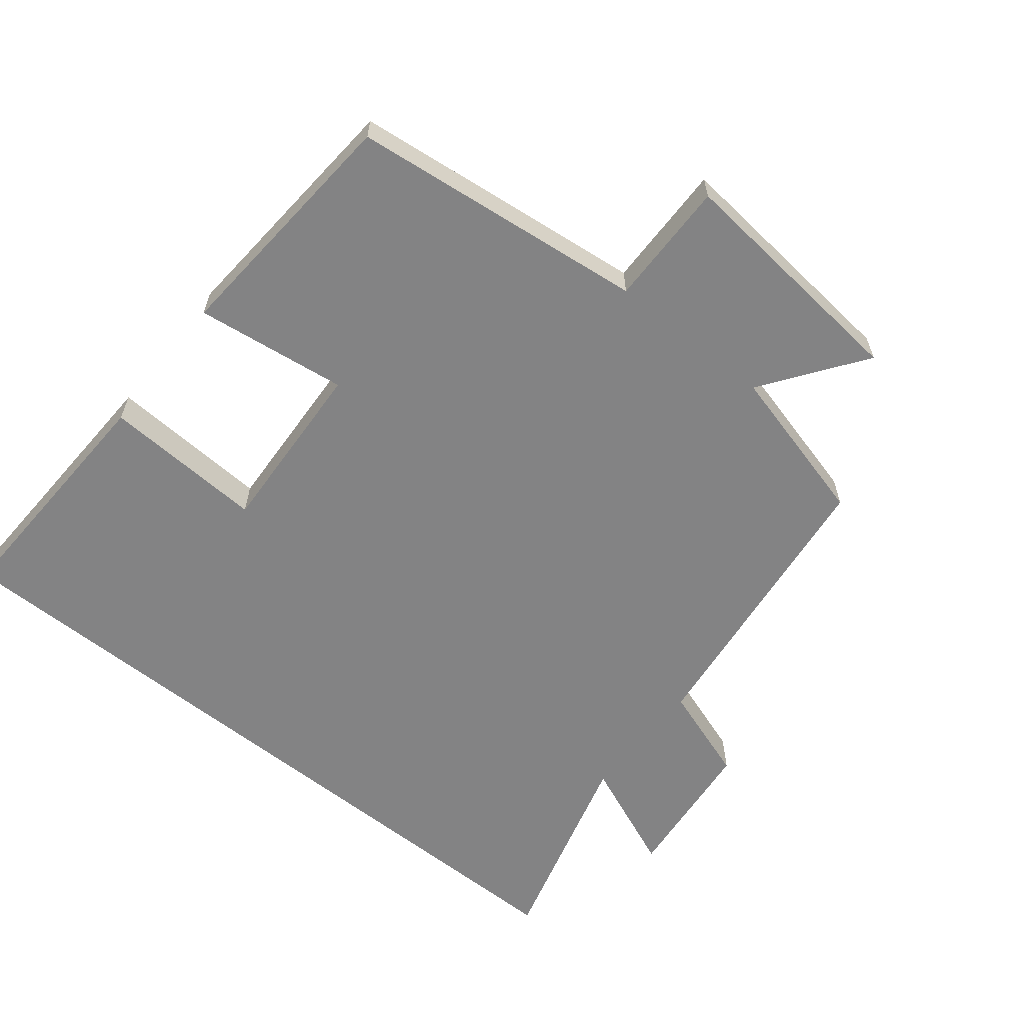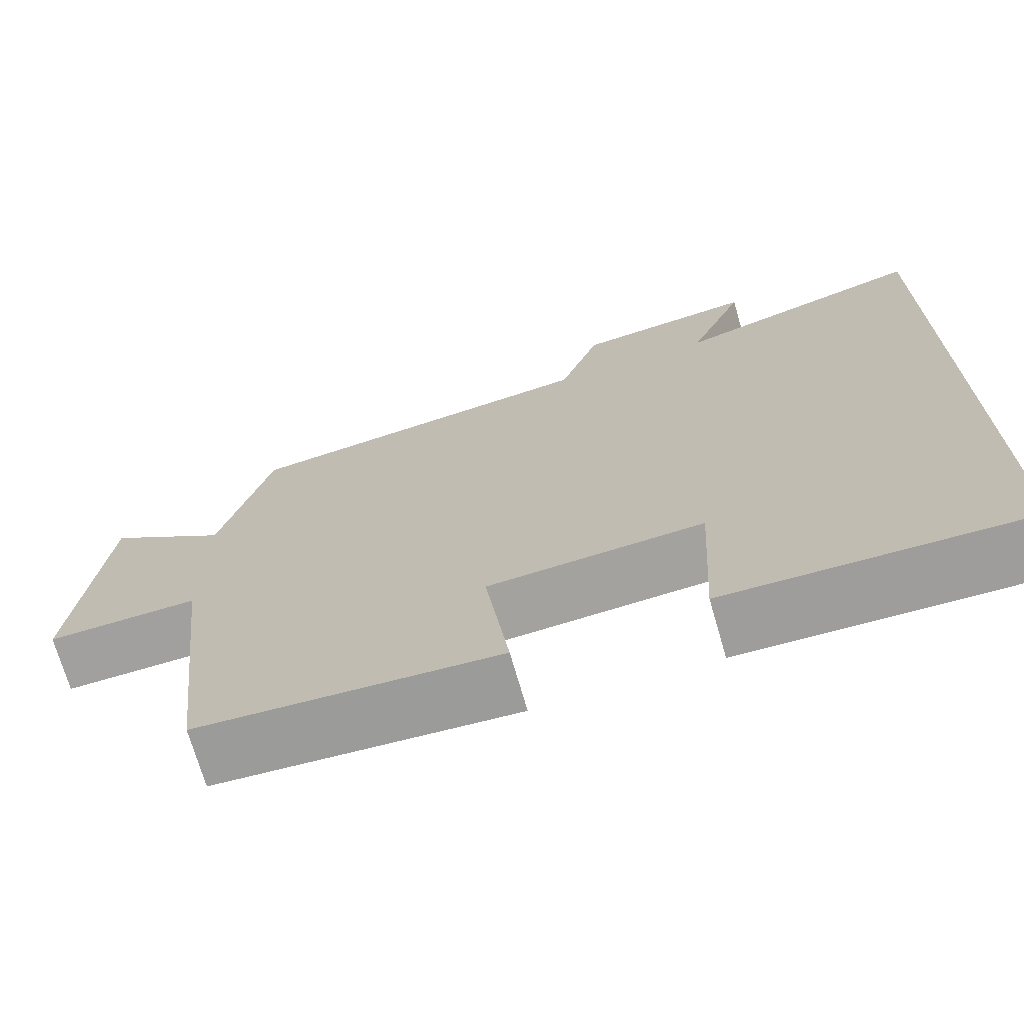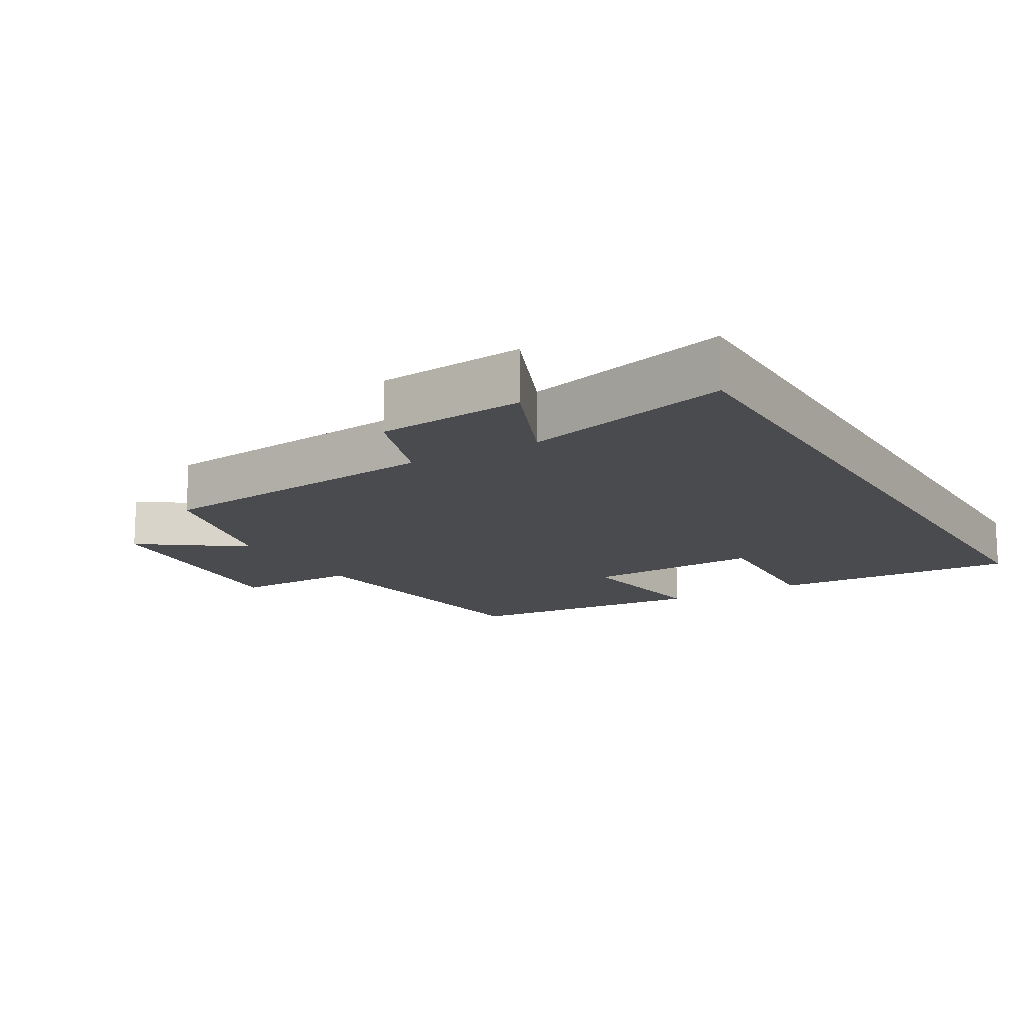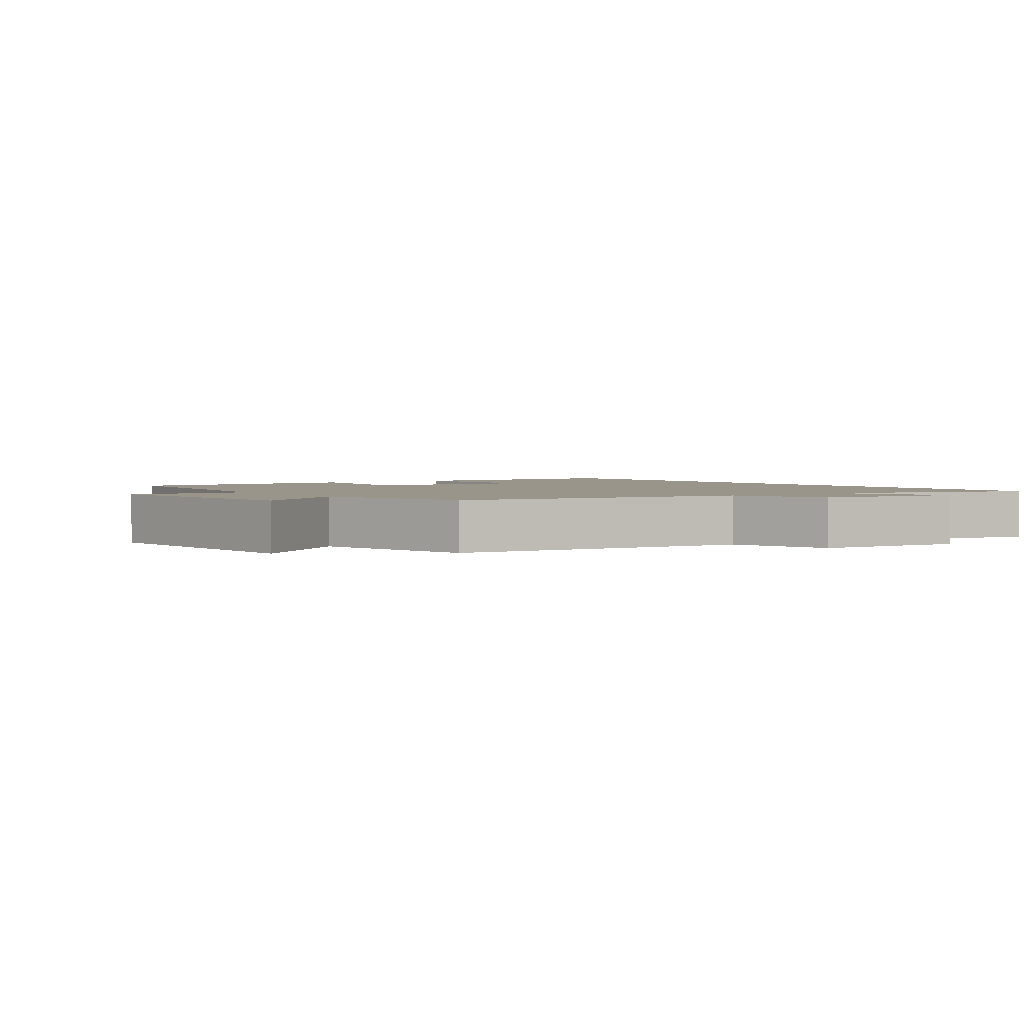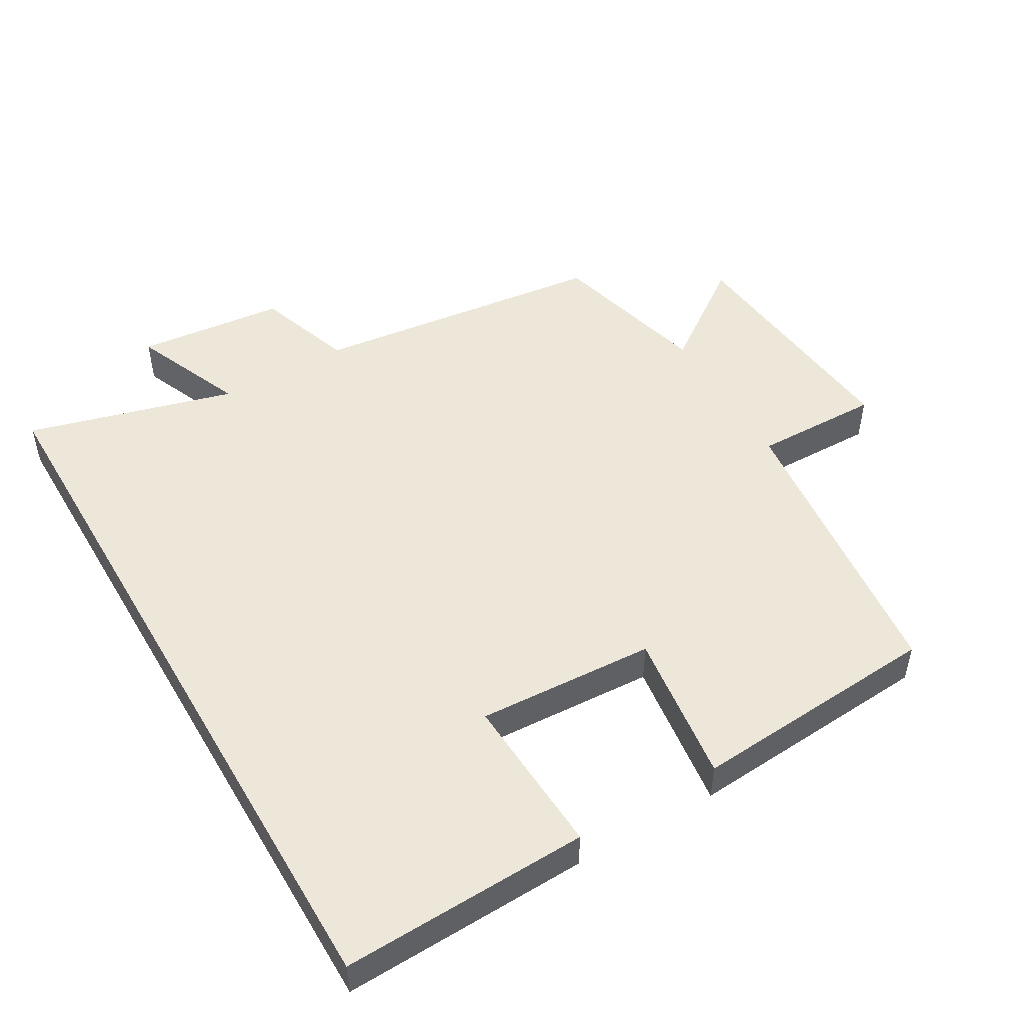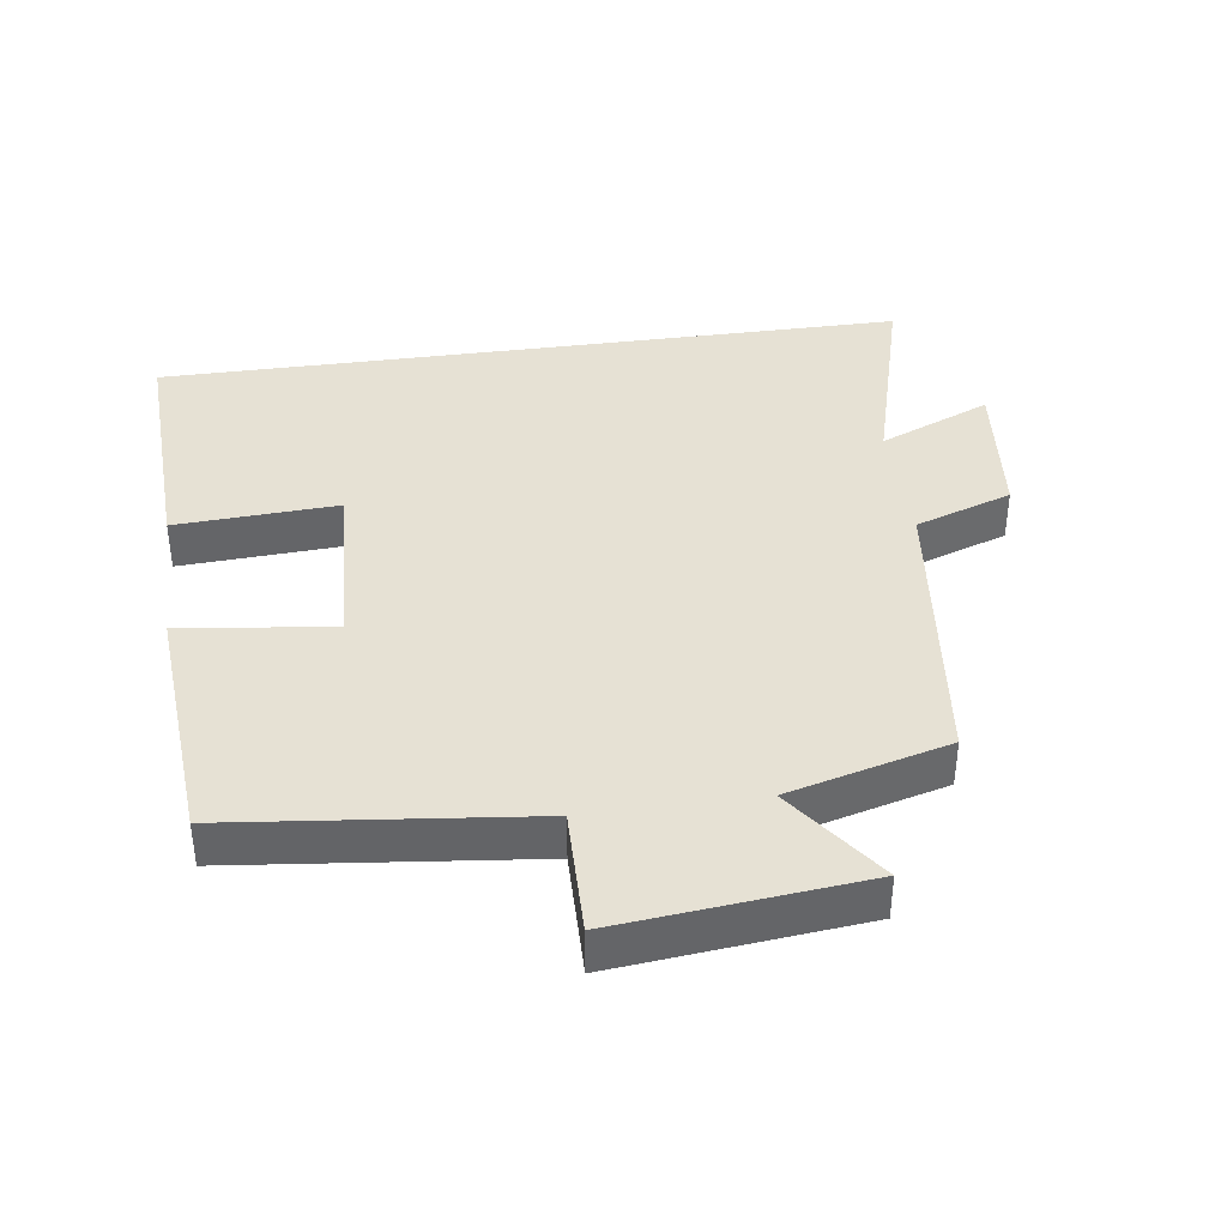
<metadata>
{"format":"obj","ext":"obj","renderer":"f3d","projection":"perspective","resolution":1024,"background":"white","views":[{"elev":-61.2,"azim":-128.7,"up":"+Y"},{"elev":-71.4,"azim":16.1,"up":"+Z"},{"elev":-14.3,"azim":30.3,"up":"+Y"},{"elev":2.2,"azim":-34.8,"up":"+Y"},{"elev":49.6,"azim":149.8,"up":"+Y"},{"elev":39.0,"azim":-98.0,"up":"+Y"}]}
</metadata>
<code>
v 0.5 0.07 0.584
v 0.5 0.07 -0.514
v 0.135 0.07 -0.5
v 0.148 0.07 -0.262
v -0.114 0.07 -0.276
v -0.085 0.07 -0.5
v -0.451 0.07 -0.473
v -0.5 0.07 -0.037
v -0.685 0.07 -0.04
v -0.649 0.07 0.32
v -0.5 0.07 0.213
v -0.438 0.07 0.449
v -0.004 0.07 0.5
v 0.045 0.07 0.643
v 0.263 0.07 0.665
v 0.194 0.07 0.5
v 0.5 0 0.584
v 0.5 0 -0.514
v 0.135 0 -0.5
v 0.148 0 -0.262
v -0.114 0 -0.276
v -0.085 0 -0.5
v -0.451 0 -0.473
v -0.5 0 -0.037
v -0.685 0 -0.04
v -0.649 0 0.32
v -0.5 0 0.213
v -0.438 0 0.449
v -0.004 0 0.5
v 0.045 0 0.643
v 0.263 0 0.665
v 0.194 0 0.5
f 13 14 15 16
f 11 12 13 16
f 11 16 1 2
f 8 9 10 11
f 5 6 7 8
f 4 5 8 11
f 2 3 4
f 2 4 11
f 32 31 30 29
f 32 29 28 27
f 18 17 32 27
f 27 26 25 24
f 24 23 22 21
f 27 24 21 20
f 20 19 18
f 27 20 18
f 1 17 18 2
f 2 18 19 3
f 3 19 20 4
f 4 20 21 5
f 5 21 22 6
f 6 22 23 7
f 7 23 24 8
f 8 24 25 9
f 9 25 26 10
f 10 26 27 11
f 11 27 28 12
f 12 28 29 13
f 13 29 30 14
f 14 30 31 15
f 15 31 32 16
f 16 32 17 1

</code>
